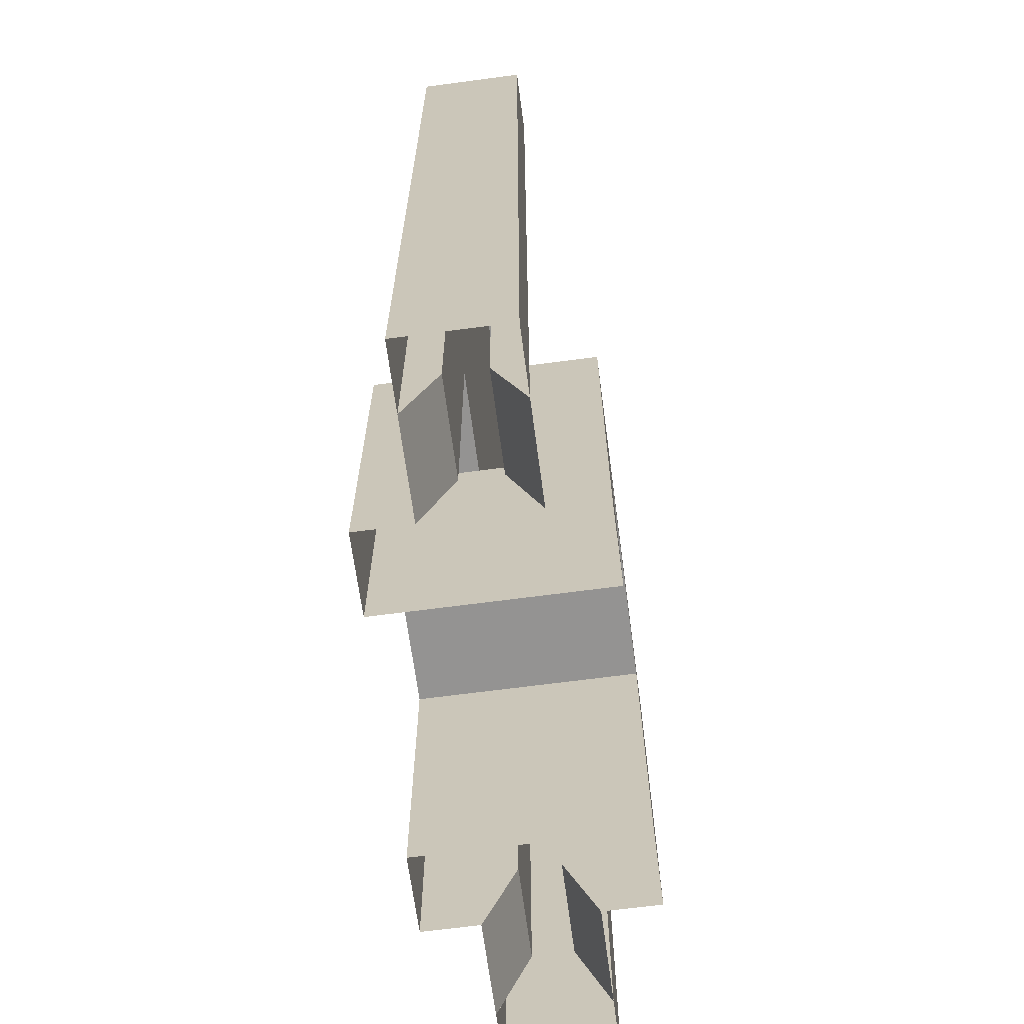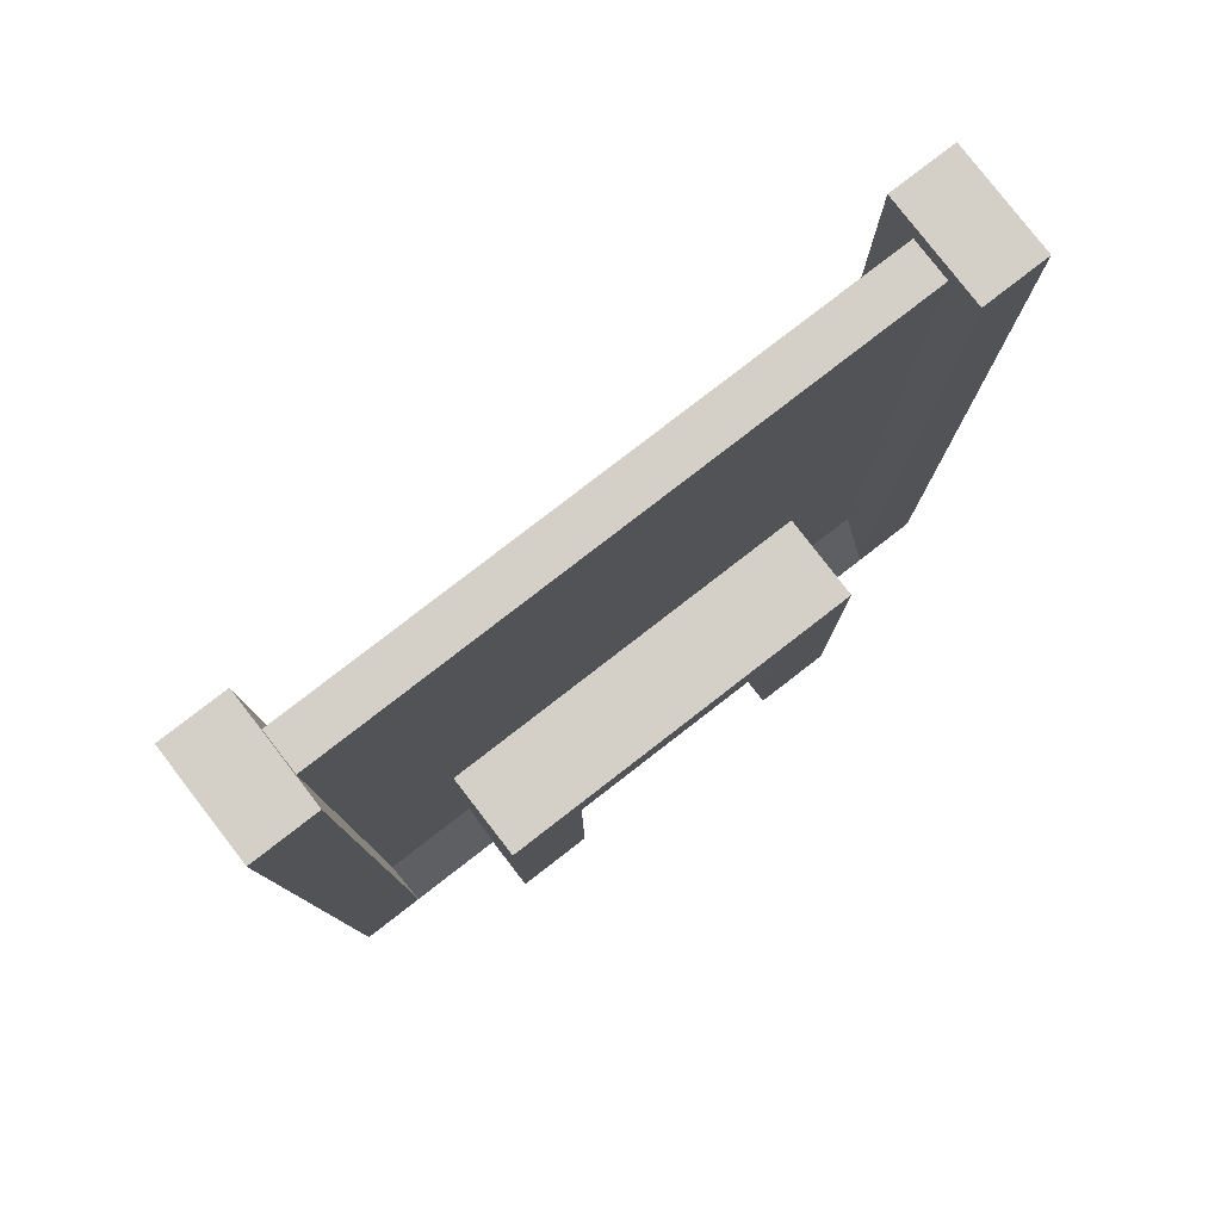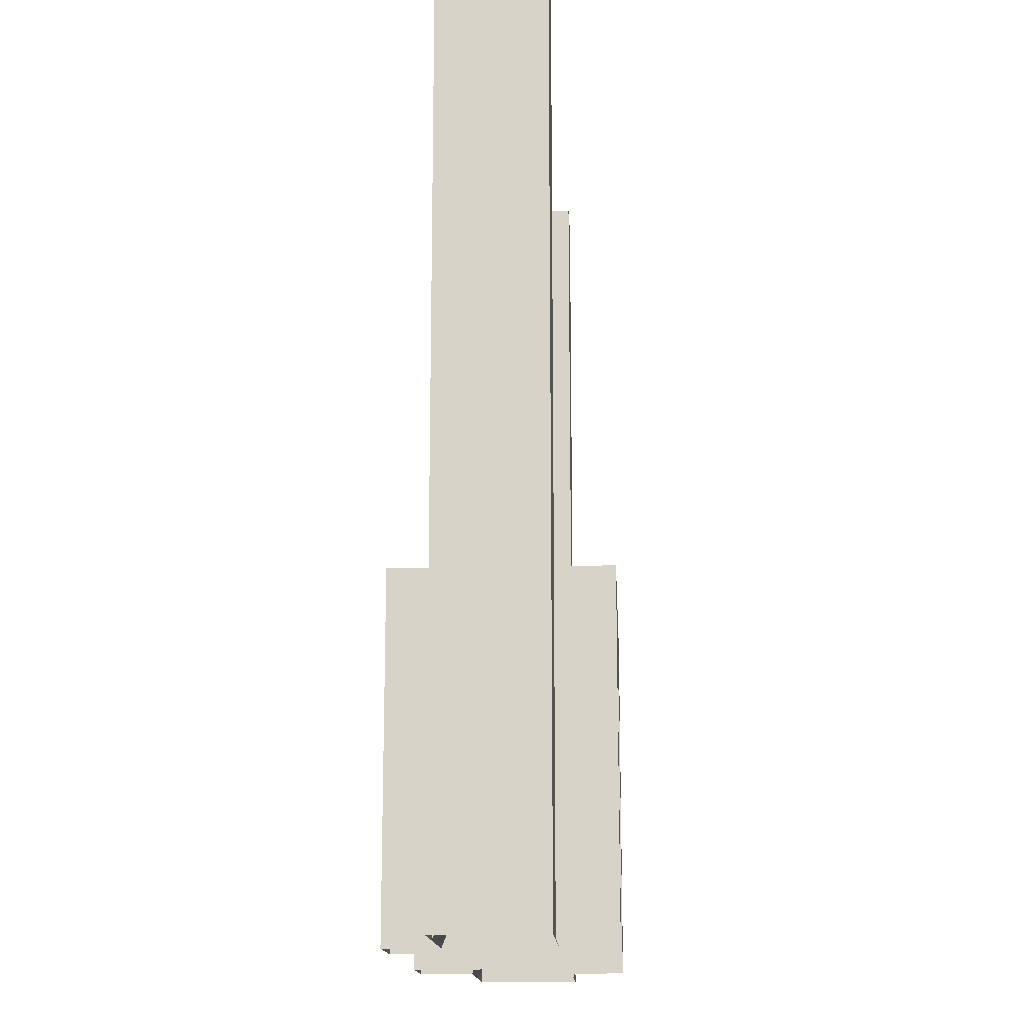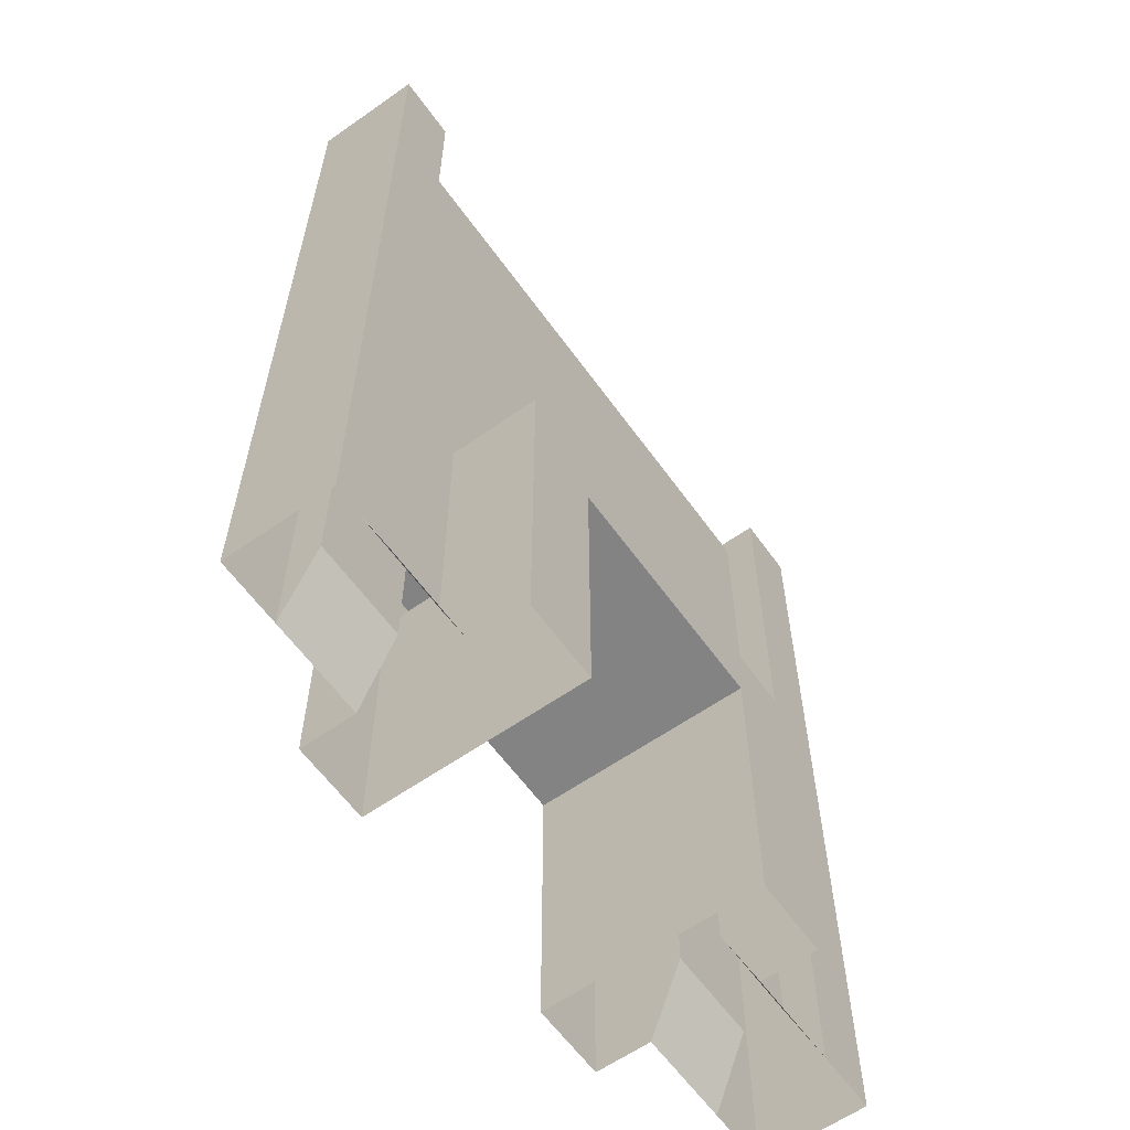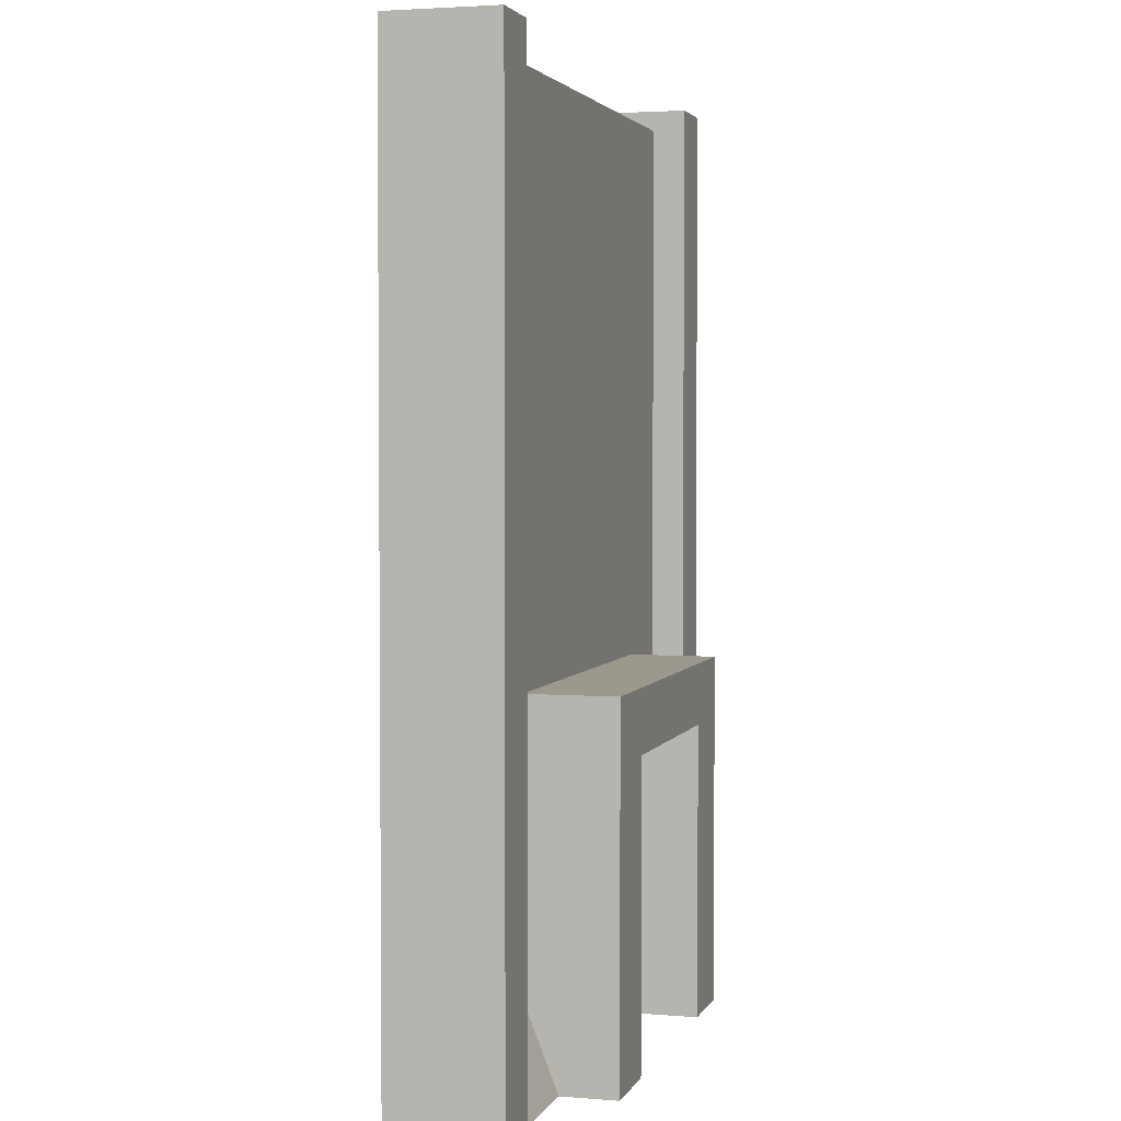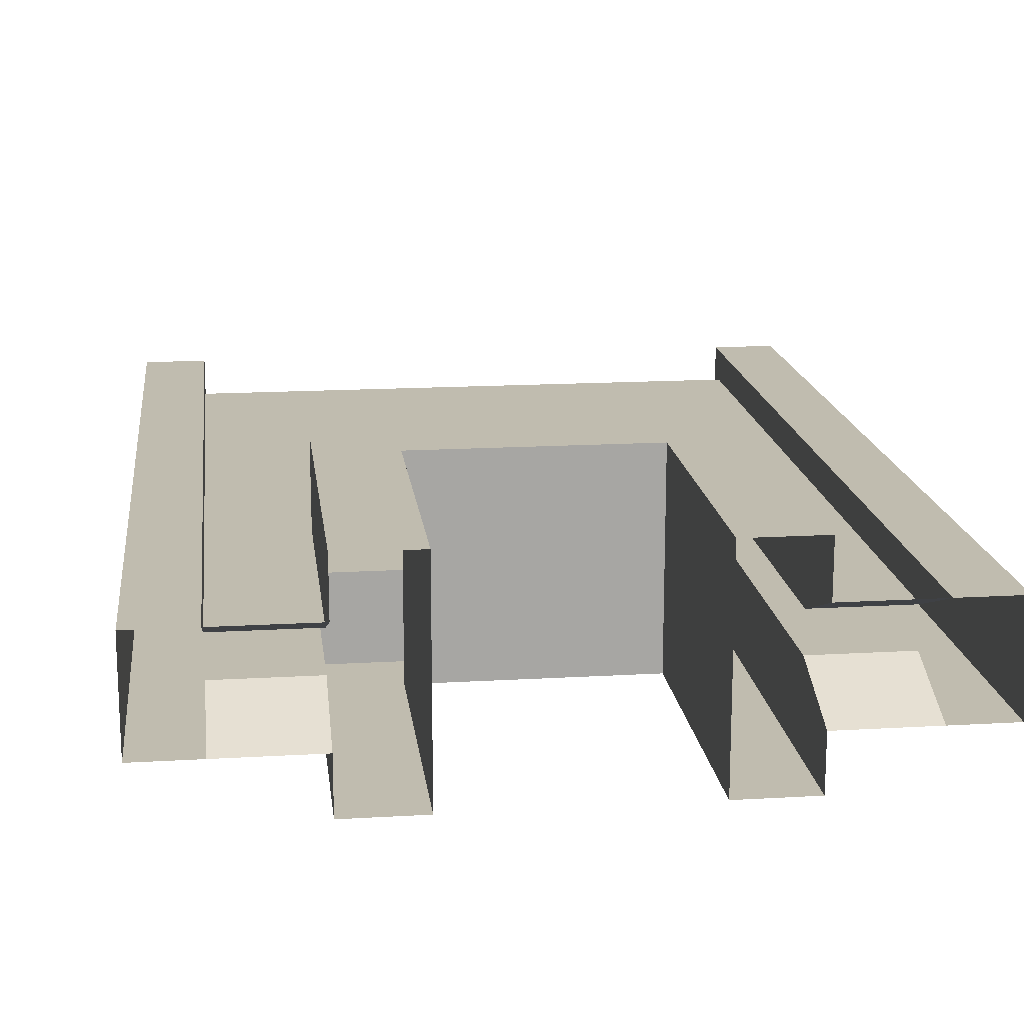
<metadata>
{"format":"obj","ext":"obj","renderer":"f3d","projection":"perspective","resolution":1024,"background":"white","views":[{"elev":-66.8,"azim":-82.4,"up":"+Y"},{"elev":79.9,"azim":-37.7,"up":"+Y"},{"elev":-15.2,"azim":93.1,"up":"+Y"},{"elev":-61.0,"azim":-54.4,"up":"+Y"},{"elev":3.0,"azim":105.7,"up":"+Y"},{"elev":16.3,"azim":-6.9,"up":"+Z"}]}
</metadata>
<code>
v 1.347 0 0
v 13.64 0 0
v 1.347 18.97 -0.7013
v 13.64 18.97 -0.7013
v 1.347 18.97 -1.55
v 13.64 18.97 -1.55
v 1.347 0 -2.252
v 13.64 0 -2.252
v 13.64 19.4 -2.252
v 13.64 19.4 0
v 1.347 19.4 0
v 1.347 19.4 -2.252
v 14.99 0 -2.252
v 14.99 0 0
v 14.99 19.4 -2.252
v 14.99 19.4 0
v 0 0 -2.252
v 0 0 0
v 0 19.4 0
v 0 19.4 -2.252
v 1.347 1.776 -2.252
v 0 1.776 -2.252
v 0 1.776 6.1e-05
v 1.347 1.776 6.1e-05
v 1.347 1.776 -0.7013
v 13.64 1.776 -0.7013
v 13.64 1.776 6.1e-05
v 14.99 1.776 6.1e-05
v 14.99 1.776 -2.252
v 13.64 1.776 -2.252
v 13.64 1.776 -1.55
v 1.347 1.776 -1.55
v 13.64 7.457 -2.252
v 14.99 7.457 -2.252
v 14.99 7.457 6.1e-05
v 13.64 7.457 6.1e-05
v 13.64 7.457 -0.7013
v 1.347 7.457 -0.7013
v 1.347 7.457 6.1e-05
v 0 7.457 6.1e-05
v 0 7.457 -2.252
v 1.347 7.457 -2.252
v 1.347 7.457 -1.55
v 13.64 7.457 -1.55
v 13.64 13.17 -2.252
v 14.99 13.17 -2.252
v 14.99 13.17 6.1e-05
v 13.64 13.17 6.1e-05
v 13.64 13.17 -0.7013
v 1.347 13.17 -0.7013
v 1.347 13.17 6.1e-05
v 0 13.17 6.1e-05
v 0 13.17 -2.252
v 1.347 13.17 -2.252
v 1.347 13.17 -1.55
v 13.64 13.17 -1.55
v 3.382 7.457 -1.55
v 11.61 7.457 -1.55
v 11.61 7.457 -0.7013
v 3.382 7.457 -0.7013
v 3.382 1.776 -0.7013
v 11.61 1.776 -0.7013
v 11.61 1.776 -1.55
v 3.382 1.776 -1.55
v 3.382 0 -2.252
v 11.61 0 -2.252
v 3.382 0 0
v 11.61 0 0
v 3.382 1.776 -3.413
v 3.382 7.457 -3.413
v 11.61 7.457 -3.413
v 11.61 1.776 -3.413
v 3.382 0 -3.413
v 11.61 0 -3.413
v 3.382 1.776 1.161
v 3.382 7.457 1.161
v 11.61 1.776 1.161
v 11.61 7.457 1.161
v 3.382 0 1.161
v 11.61 0 1.161
v 5.014 1.776 -3.413
v 5.014 6.174 -3.413
v 9.975 6.174 -3.413
v 9.975 1.776 -3.413
v 5.014 0 -3.413
v 9.975 0 -3.413
v 5.014 1.776 1.161
v 5.014 6.174 1.161
v 9.975 1.776 1.161
v 9.975 6.174 1.161
v 5.014 0 1.161
v 9.975 0 1.161
f 25 61 60 38
f 3 4 6 5
f 28 29 34 35
f 22 23 40 41
f 30 31 44 33
f 6 4 10 9
f 36 37 26 27
f 24 25 38 39
f 3 5 12 11
f 42 43 32 21
f 29 30 33 34
f 9 10 16 15
f 35 36 27 28
f 23 24 39 40
f 11 12 20 19
f 41 42 21 22
f 22 21 7 17
f 17 18 23 22
f 1 24 23 18
f 1 25 24
f 1 67 61 25
f 27 26 2
f 28 27 2 14
f 14 13 29 28
f 8 30 29 13
f 8 31 30
f 21 32 7
f 34 33 45 46
f 35 34 46 47
f 47 48 36 35
f 48 49 37 36
f 38 60 59 37 49 50
f 39 38 50 51
f 40 39 51 52
f 41 40 52 53
f 53 54 42 41
f 54 55 43 42
f 55 56 44 58 57 43
f 33 44 56 45
f 46 45 9 15
f 47 46 15 16
f 10 48 47 16
f 4 49 48 10
f 50 49 4 3
f 51 50 3 11
f 52 51 11 19
f 53 52 19 20
f 12 54 53 20
f 5 55 54 12
f 5 6 56 55
f 45 56 6 9
f 62 68 2 26
f 59 62 26 37
f 32 64 65 7
f 43 57 64 32
f 63 58 44 31
f 66 63 31 8
f 64 57 70 69
f 57 58 71 70
f 58 63 72 71
f 65 64 69 73
f 63 66 74 72
f 60 61 75 76
f 62 59 78 77
f 59 60 76 78
f 68 62 77 80
f 69 70 82 81
f 70 71 83 82
f 71 72 84 83
f 73 69 81 85
f 72 74 86 84
f 76 75 87 88
f 77 78 90 89
f 78 76 88 90
f 75 79 91 87
f 80 77 89 92
f 82 88 87 81
f 84 89 90 83
f 83 90 88 82
f 81 87 91 85
f 86 92 89 84
f 79 75 61 67

</code>
